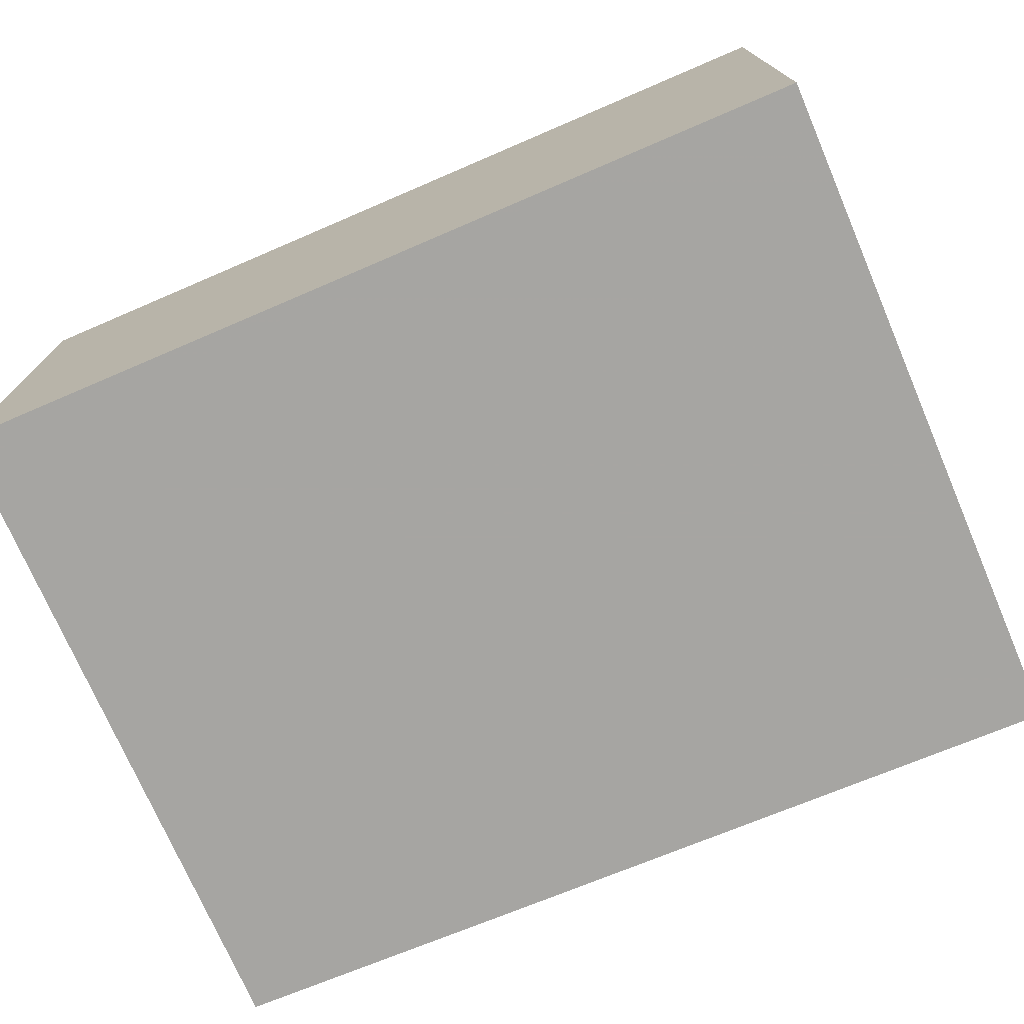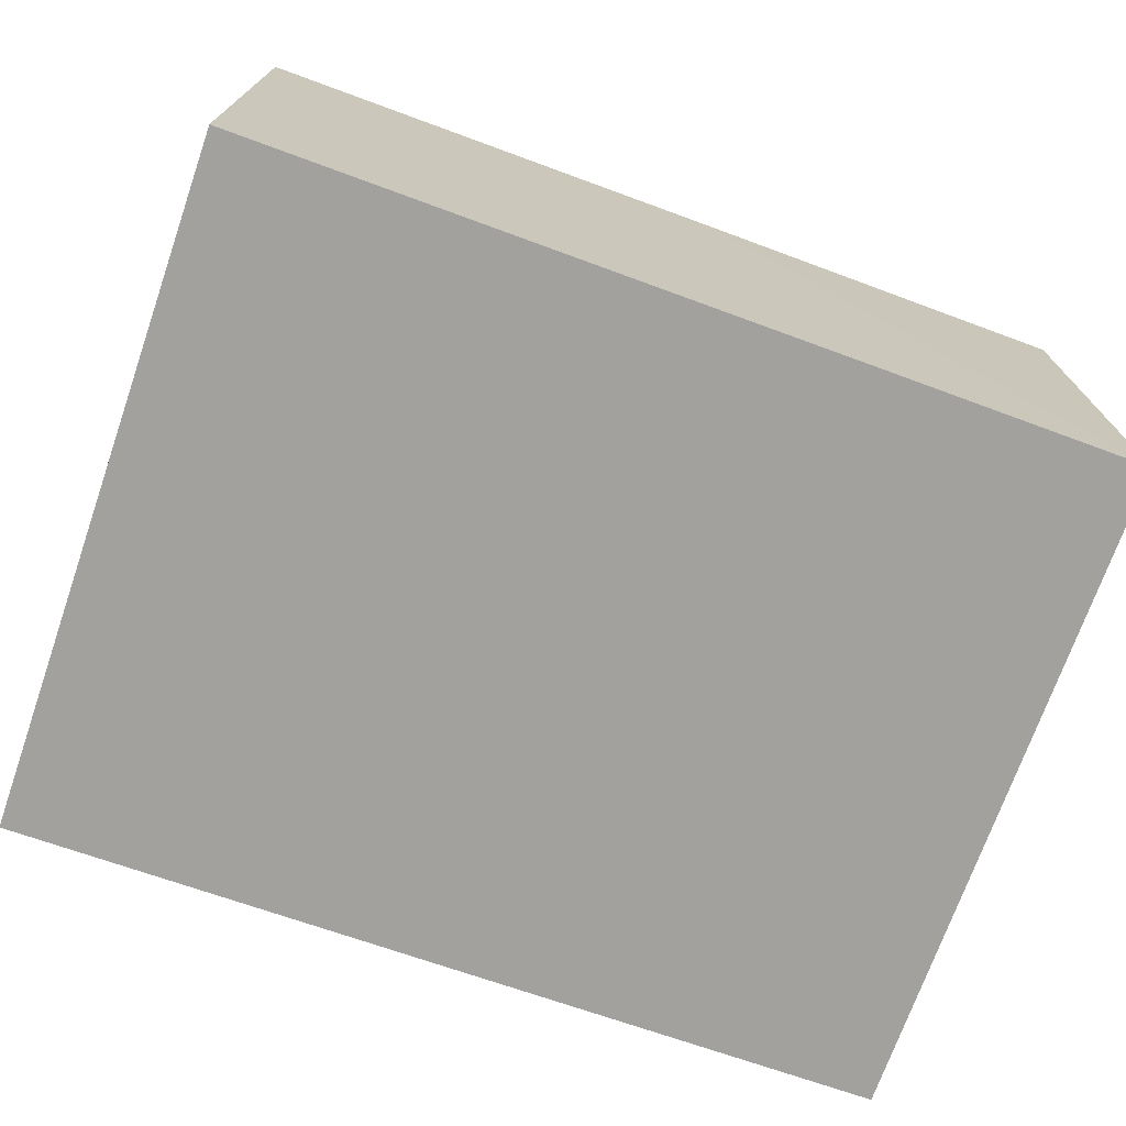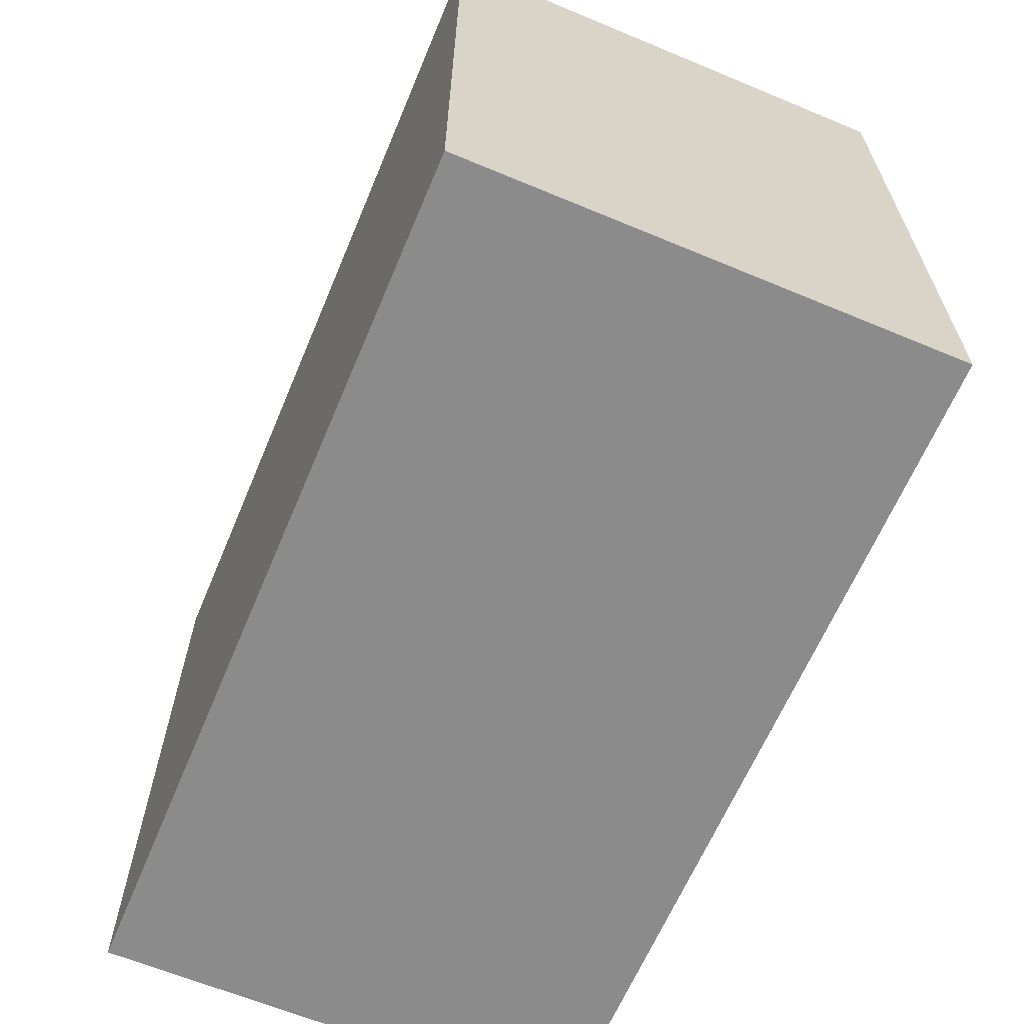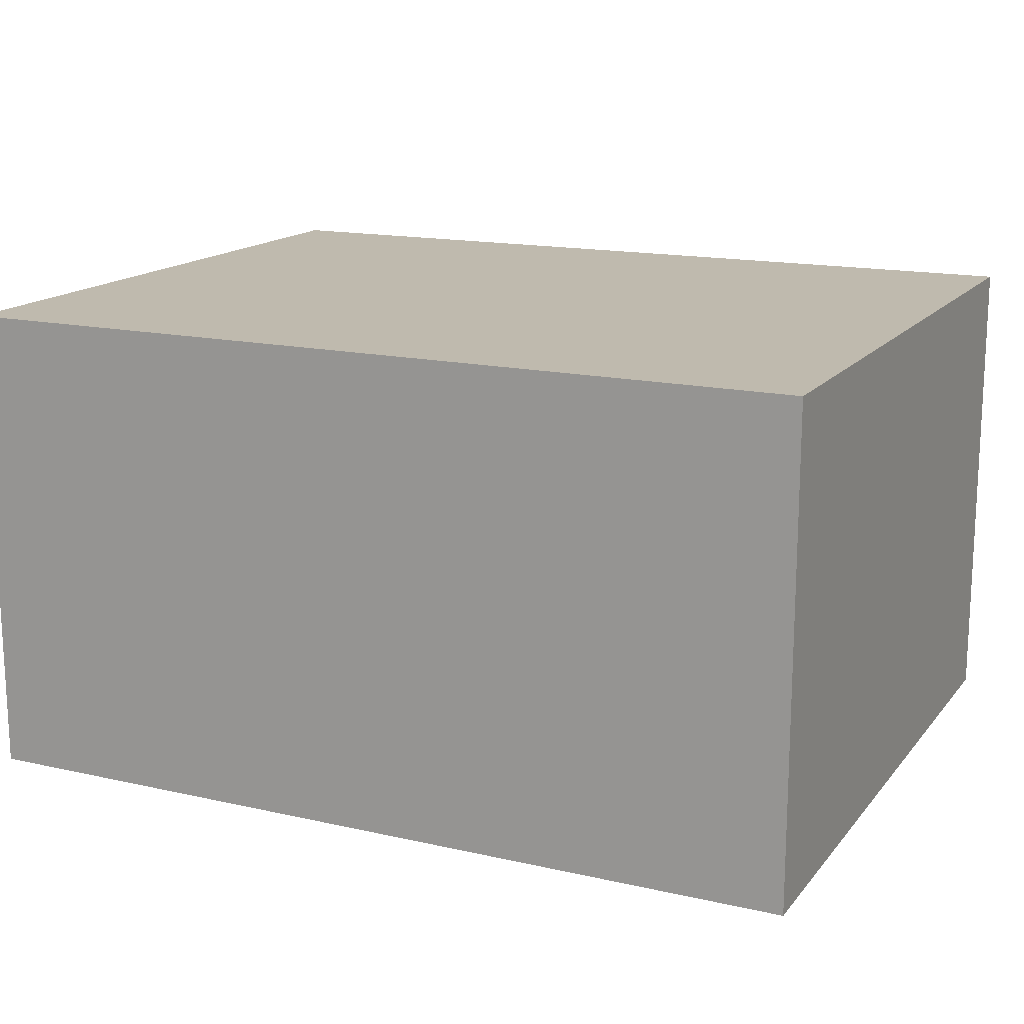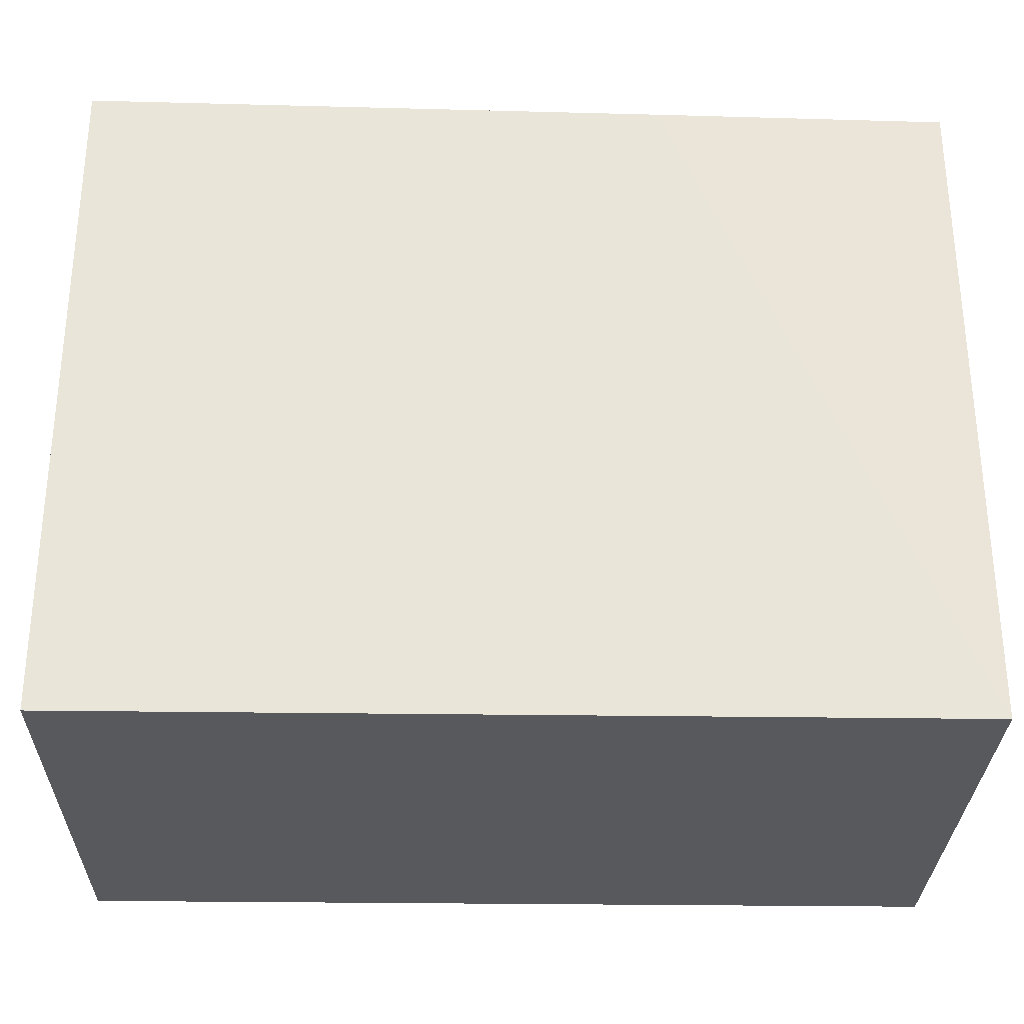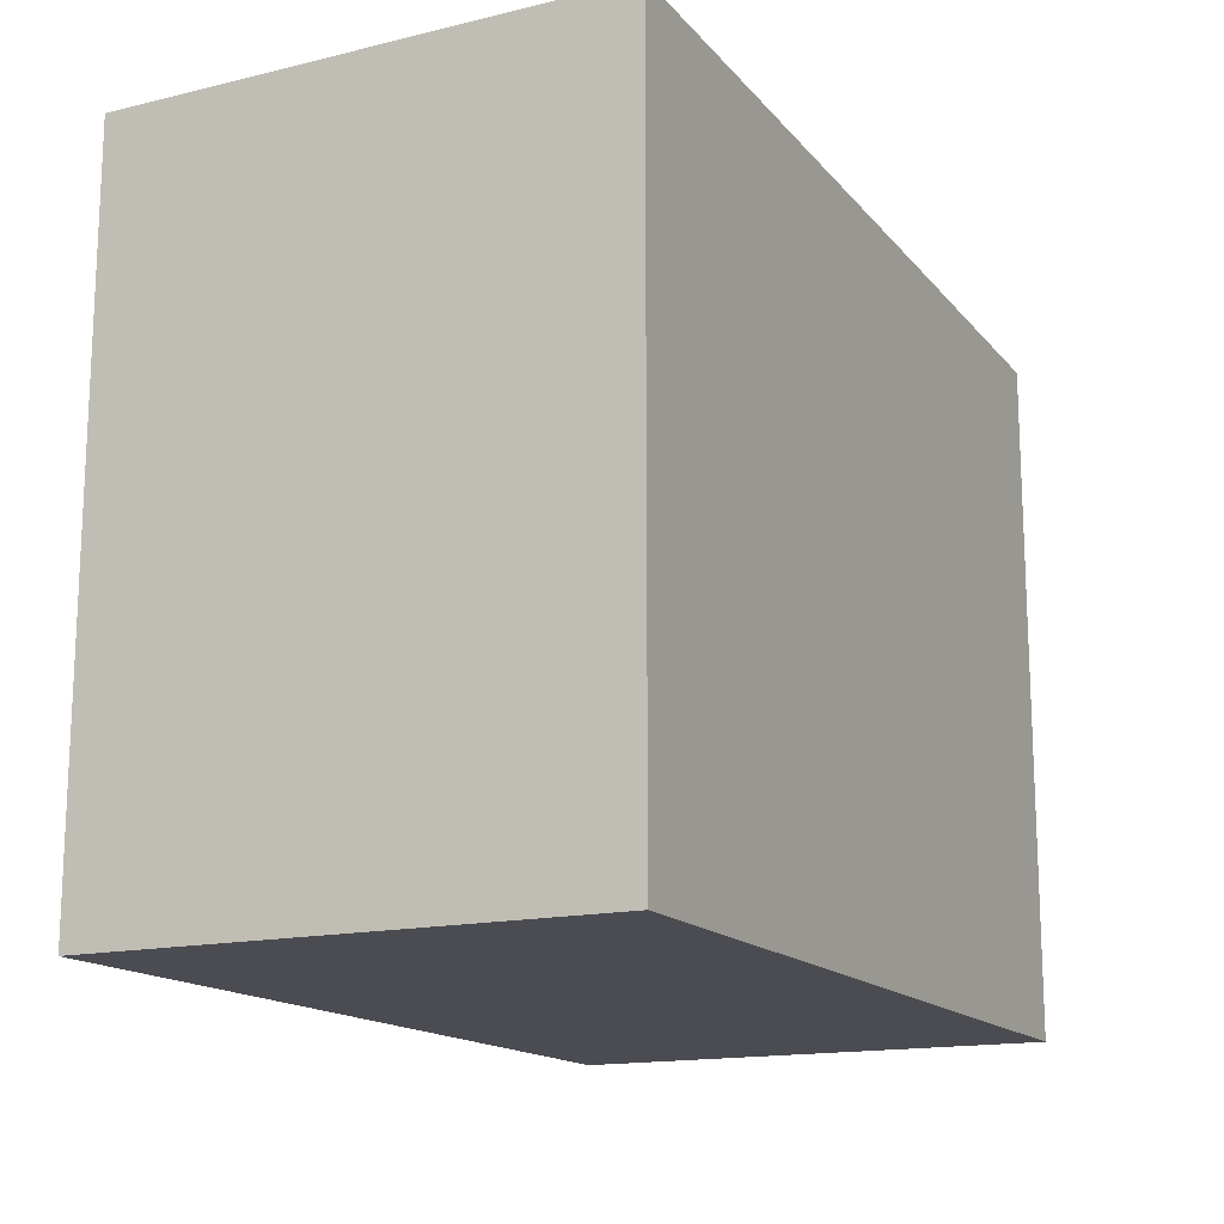
<metadata>
{"format":"obj","ext":"obj","renderer":"f3d","projection":"perspective","resolution":1024,"background":"white","views":[{"elev":-73.8,"azim":-156.8,"up":"+Y"},{"elev":-72.0,"azim":-19.3,"up":"+Y"},{"elev":-63.9,"azim":-112.8,"up":"+Z"},{"elev":15.8,"azim":-154.7,"up":"+Y"},{"elev":-29.7,"azim":-1.2,"up":"+Z"},{"elev":-15.5,"azim":-63.7,"up":"+Z"}]}
</metadata>
<code>
v 0.03996 0.02243 0.06296
v 0.03996 0.002026 0.06311
v 0.03997 0.002027 0.03476
v 0.003235 0.02243 0.03476
v 0.003191 0.02241 0.06353
v 0.03997 0.02243 0.03476
v 0.02356 0.0224 0.06324
v 0.003192 0.002003 0.06367
v 0.02766 0.002009 0.06331
v 0.003235 0.002027 0.03476
f 5 1 4
f 6 3 4
f 6 4 1
f 6 1 2
f 6 2 3
f 7 2 1
f 7 1 5
f 8 7 5
f 9 8 3
f 9 3 2
f 9 2 7
f 9 7 8
f 10 4 3
f 10 3 8
f 10 8 5
f 10 5 4

</code>
